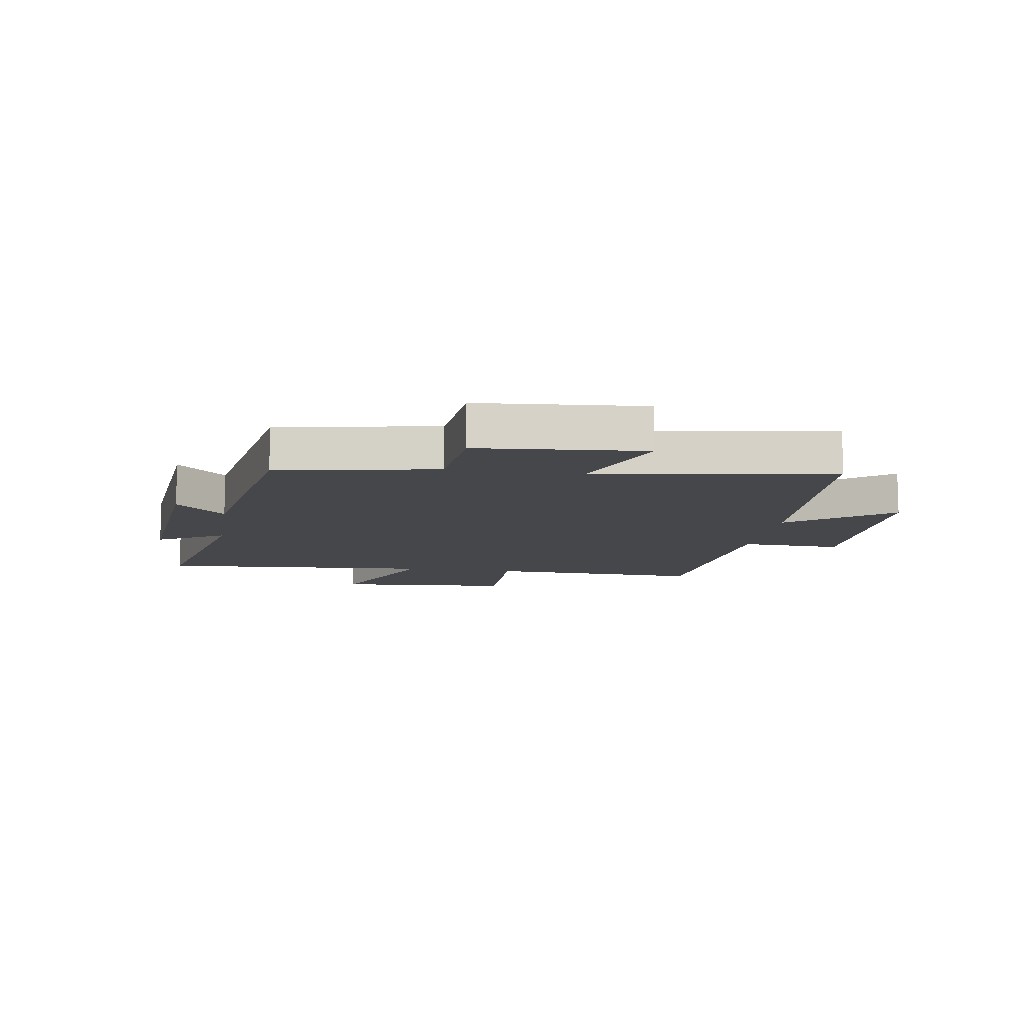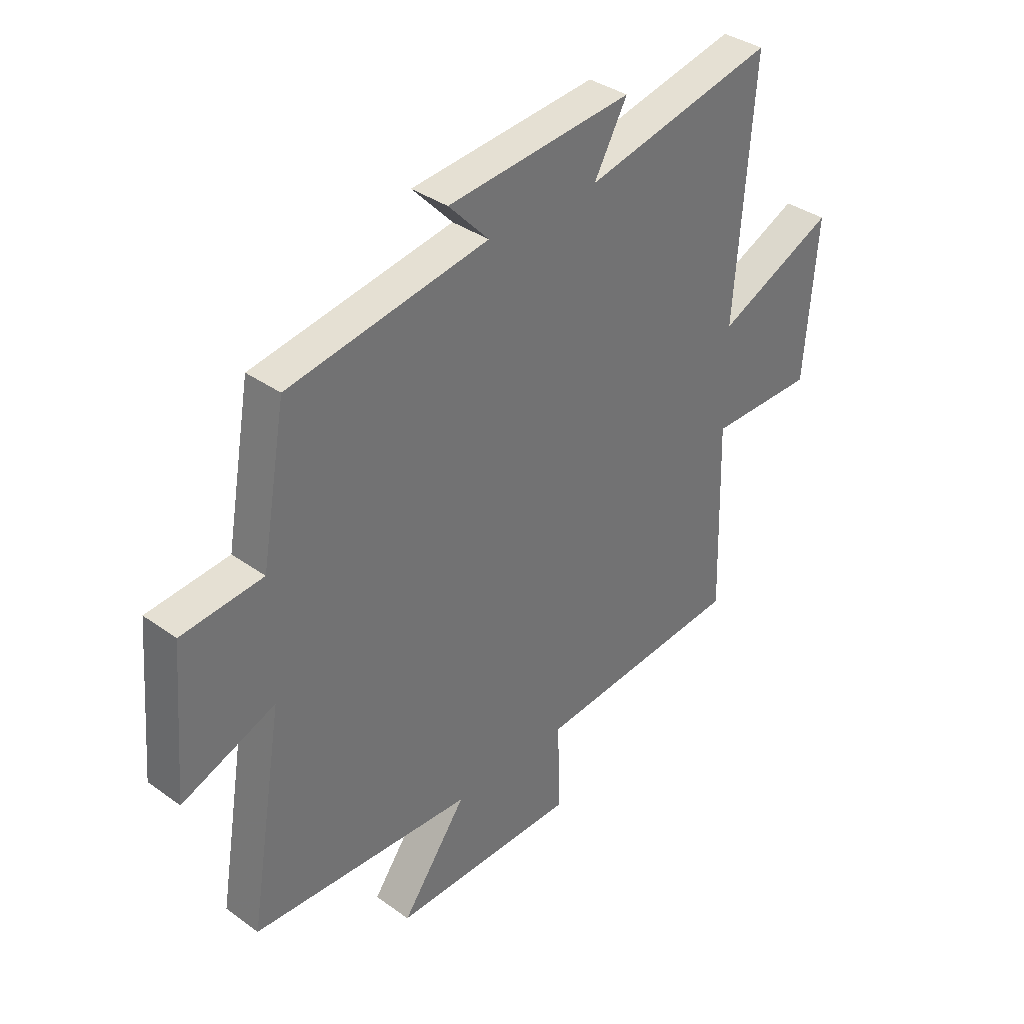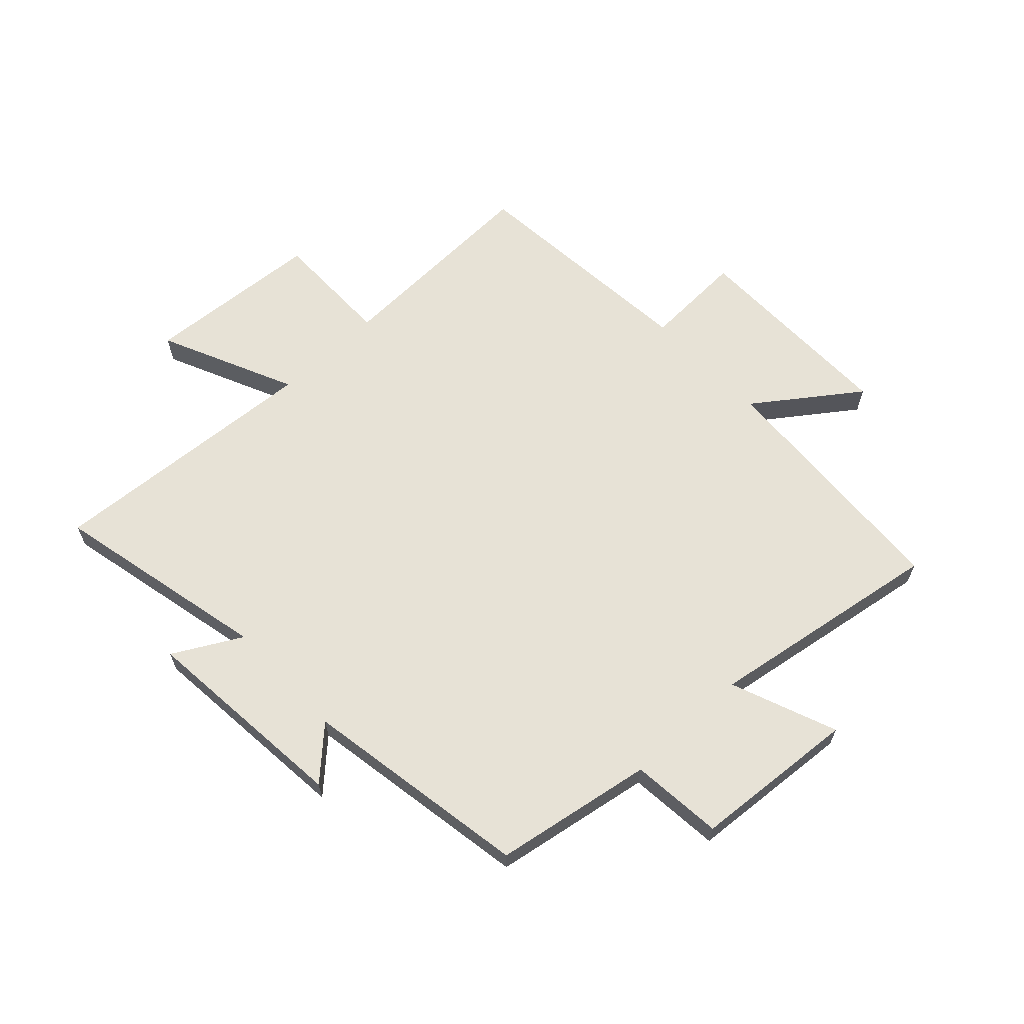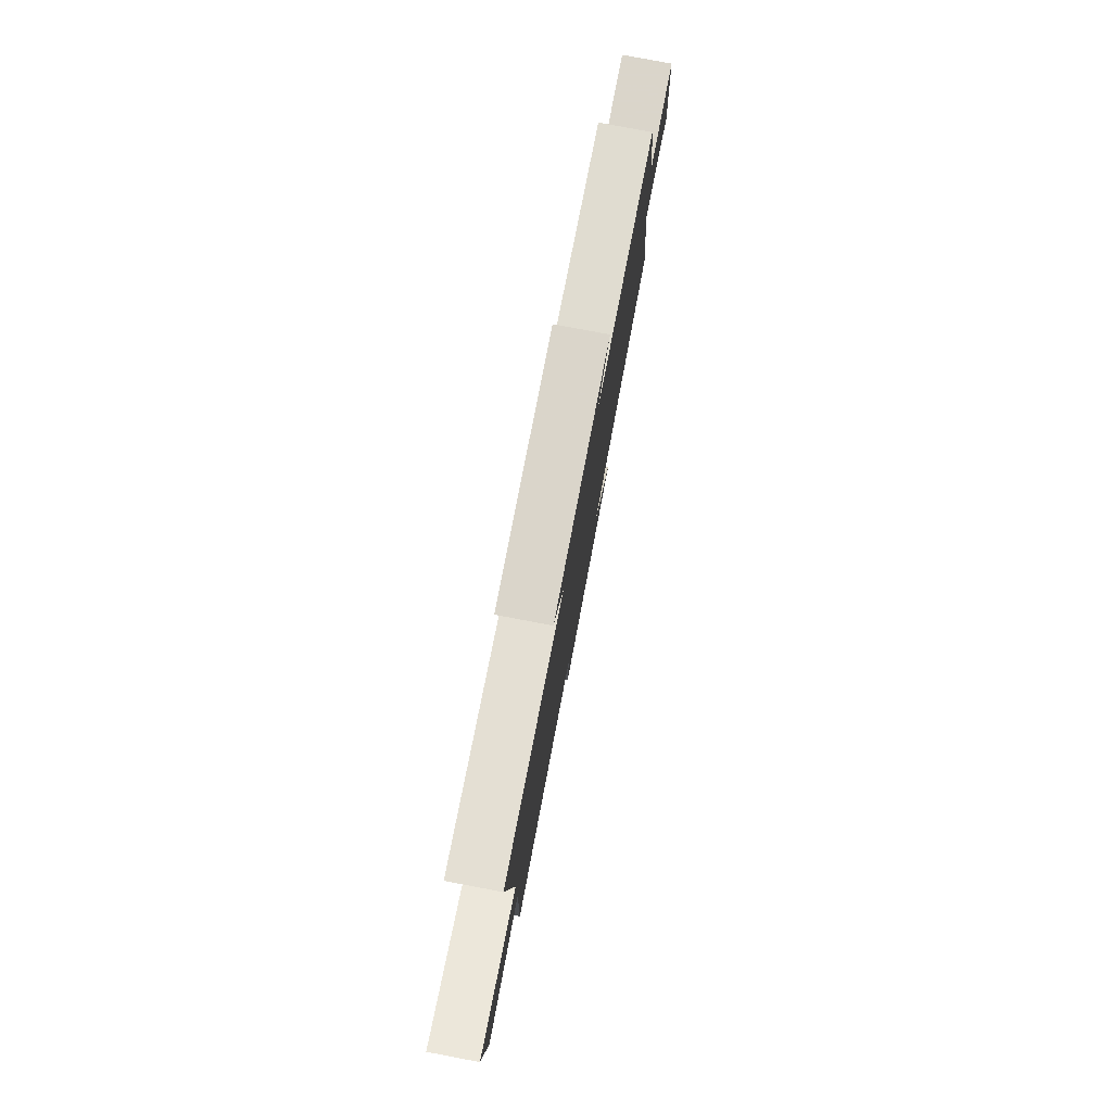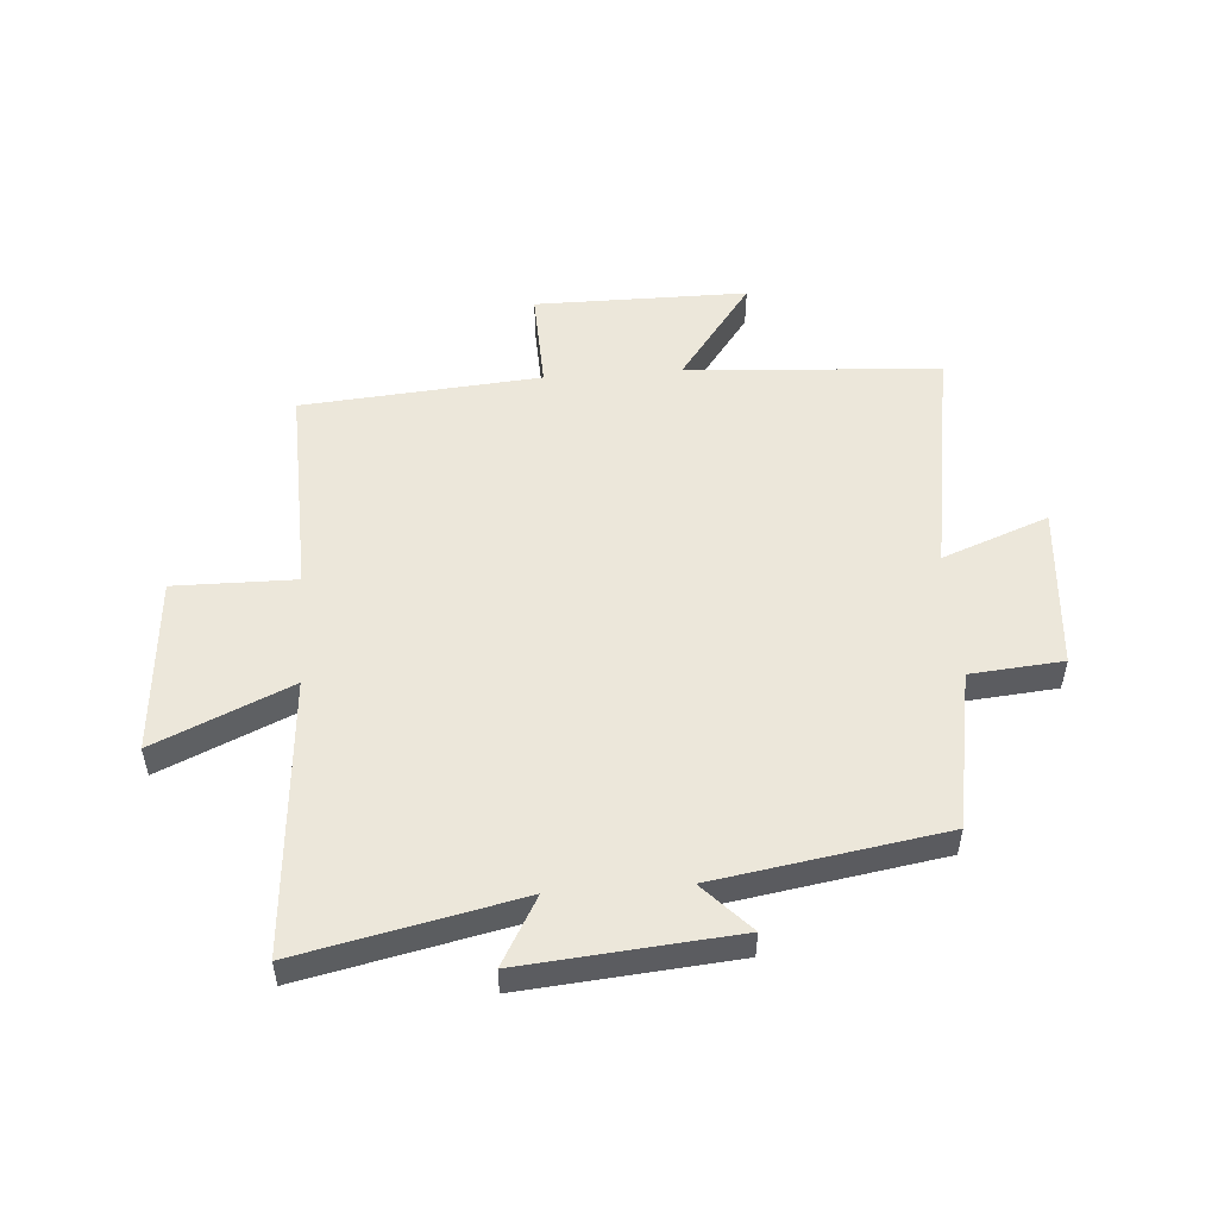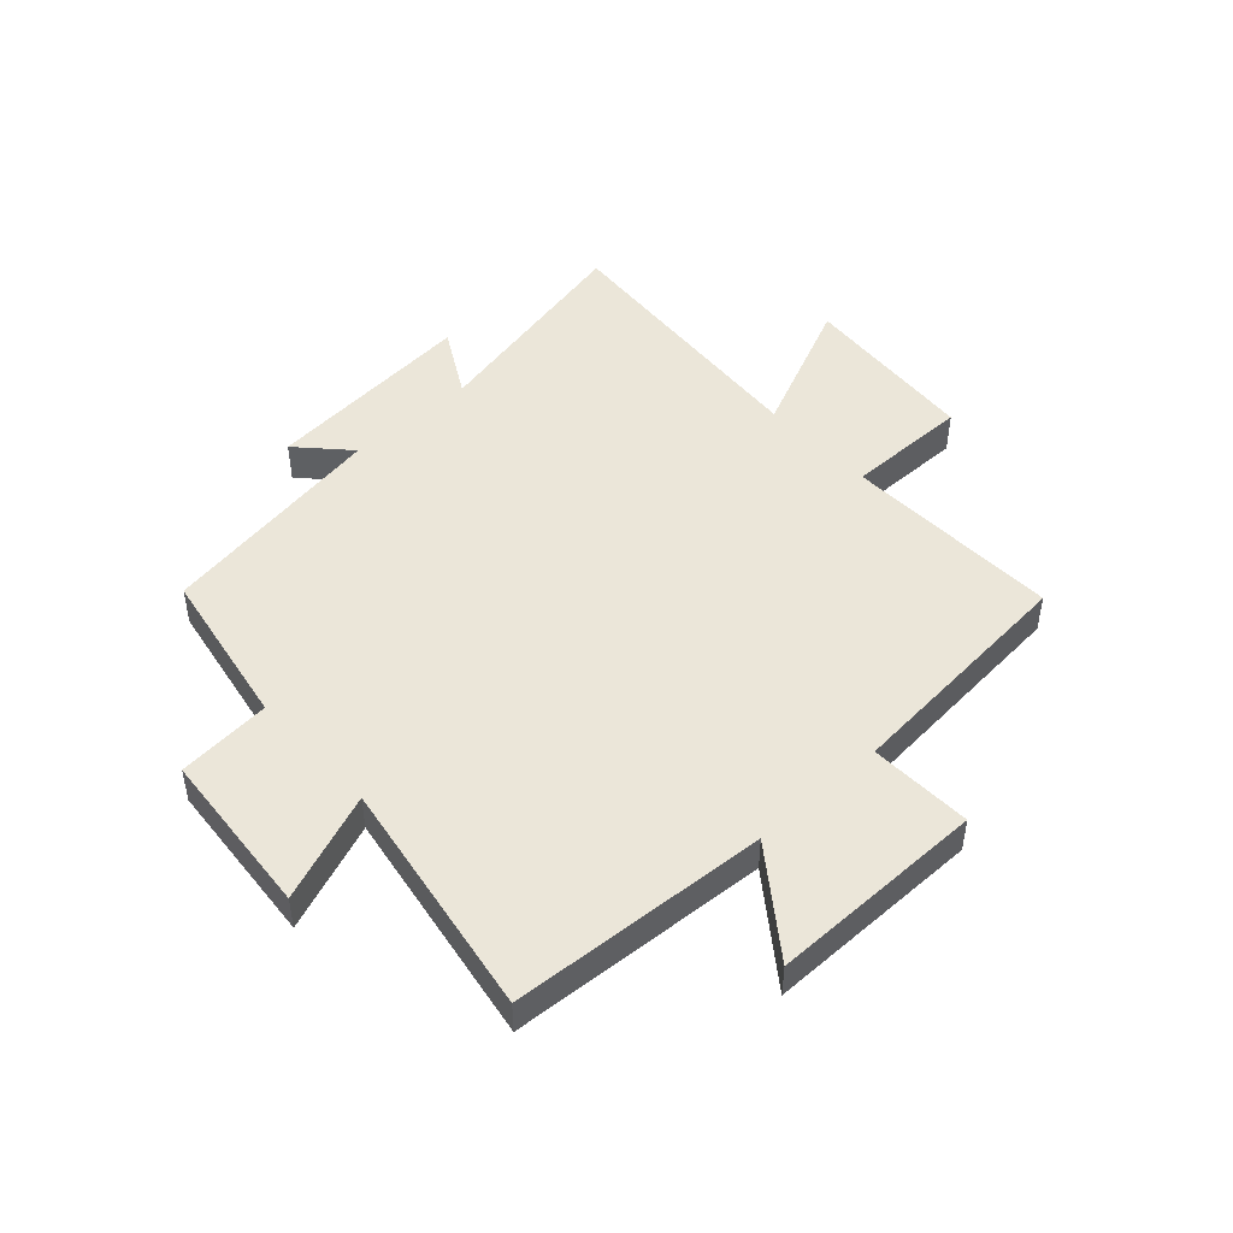
<metadata>
{"format":"obj","ext":"obj","renderer":"f3d","projection":"perspective","resolution":1024,"background":"white","views":[{"elev":-10.7,"azim":81.0,"up":"+Y"},{"elev":36.3,"azim":133.1,"up":"+Z"},{"elev":63.7,"azim":46.5,"up":"+Y"},{"elev":79.3,"azim":-79.3,"up":"+Z"},{"elev":51.8,"azim":-4.2,"up":"+Y"},{"elev":47.6,"azim":137.5,"up":"+Y"}]}
</metadata>
<code>
v -0.511 0.07 -0.466
v -0.5 0.07 -0.095
v -0.709 0.07 -0.097
v -0.733 0.07 0.209
v -0.5 0.07 0.105
v -0.536 0.07 0.581
v -0.161 0.07 0.5
v -0.226 0.07 0.616
v 0.138 0.07 0.584
v 0.059 0.07 0.5
v 0.451 0.07 0.436
v 0.5 0.07 0.163
v 0.659 0.07 0.149
v 0.683 0.07 -0.135
v 0.5 0.07 -0.065
v 0.568 0.07 -0.471
v 0.132 0.07 -0.5
v 0.26 0.07 -0.674
v -0.106 0.07 -0.674
v -0.1 0.07 -0.5
v -0.511 0 -0.466
v -0.5 0 -0.095
v -0.709 0 -0.097
v -0.733 0 0.209
v -0.5 0 0.105
v -0.536 0 0.581
v -0.161 0 0.5
v -0.226 0 0.616
v 0.138 0 0.584
v 0.059 0 0.5
v 0.451 0 0.436
v 0.5 0 0.163
v 0.659 0 0.149
v 0.683 0 -0.135
v 0.5 0 -0.065
v 0.568 0 -0.471
v 0.132 0 -0.5
v 0.26 0 -0.674
v -0.106 0 -0.674
v -0.1 0 -0.5
f 17 18 19 20
f 20 1 2
f 17 20 2
f 16 17 2
f 15 16 2
f 12 13 14 15
f 15 2 3
f 12 15 3
f 11 12 3
f 10 11 3
f 7 8 9 10
f 5 6 7
f 5 7 10
f 3 4 5
f 3 5 10
f 40 39 38 37
f 22 21 40
f 22 40 37
f 22 37 36
f 22 36 35
f 35 34 33 32
f 23 22 35
f 23 35 32
f 23 32 31
f 23 31 30
f 30 29 28 27
f 27 26 25
f 30 27 25
f 25 24 23
f 30 25 23
f 1 21 22 2
f 2 22 23 3
f 3 23 24 4
f 4 24 25 5
f 5 25 26 6
f 6 26 27 7
f 7 27 28 8
f 8 28 29 9
f 9 29 30 10
f 10 30 31 11
f 11 31 32 12
f 12 32 33 13
f 13 33 34 14
f 14 34 35 15
f 15 35 36 16
f 16 36 37 17
f 17 37 38 18
f 18 38 39 19
f 19 39 40 20
f 20 40 21 1

</code>
